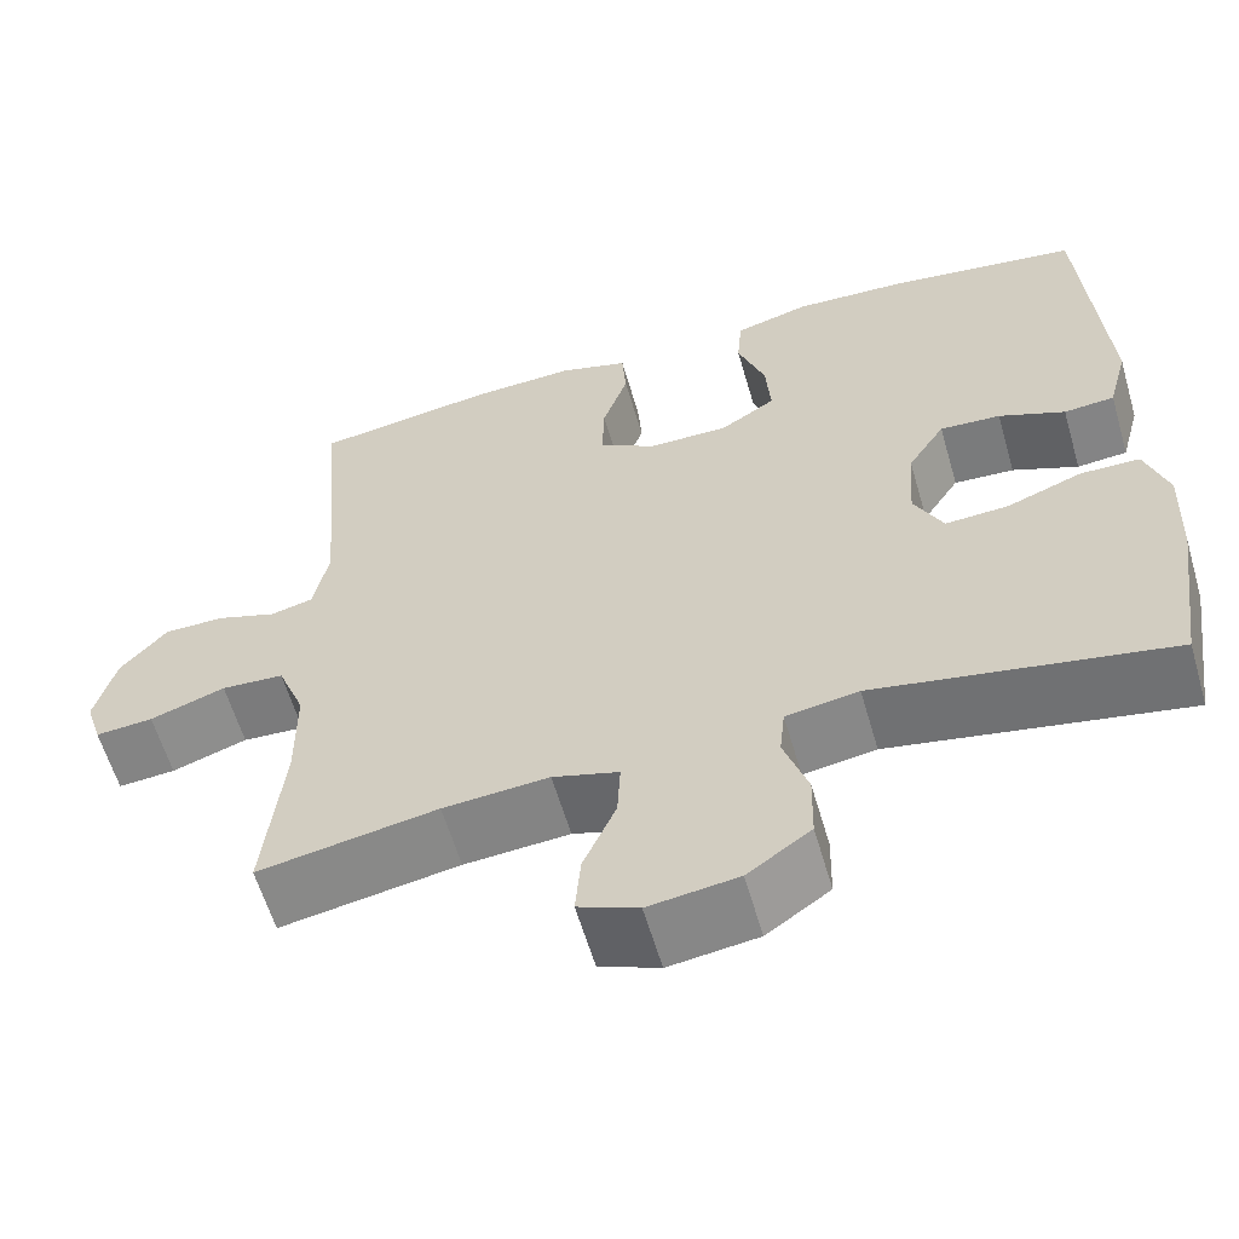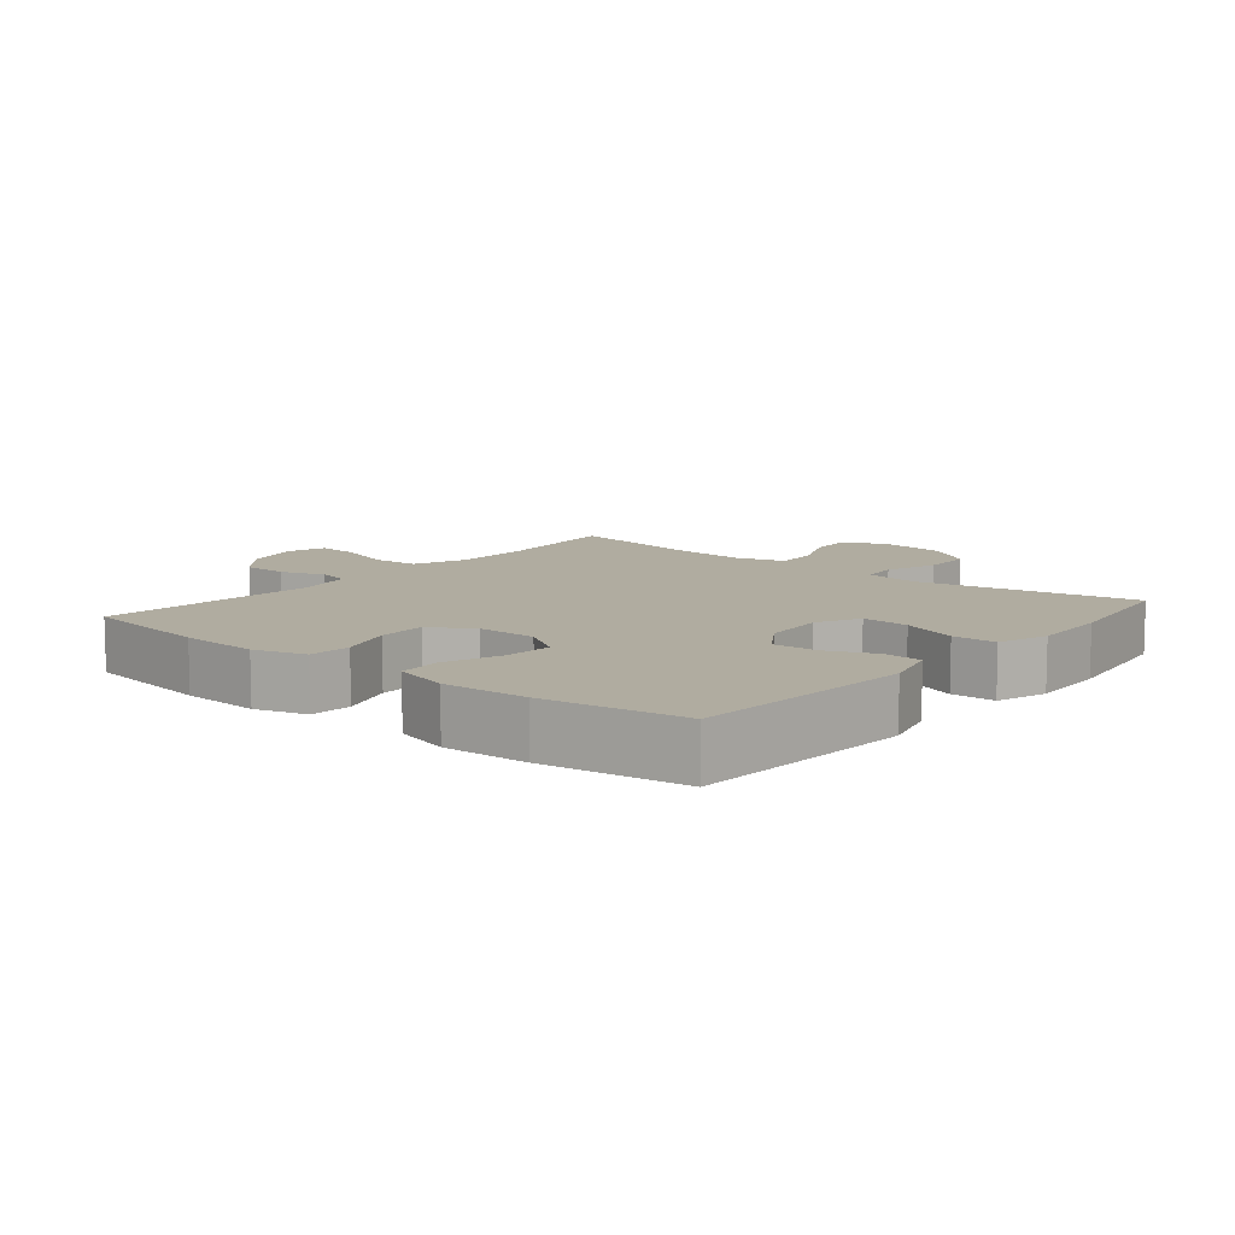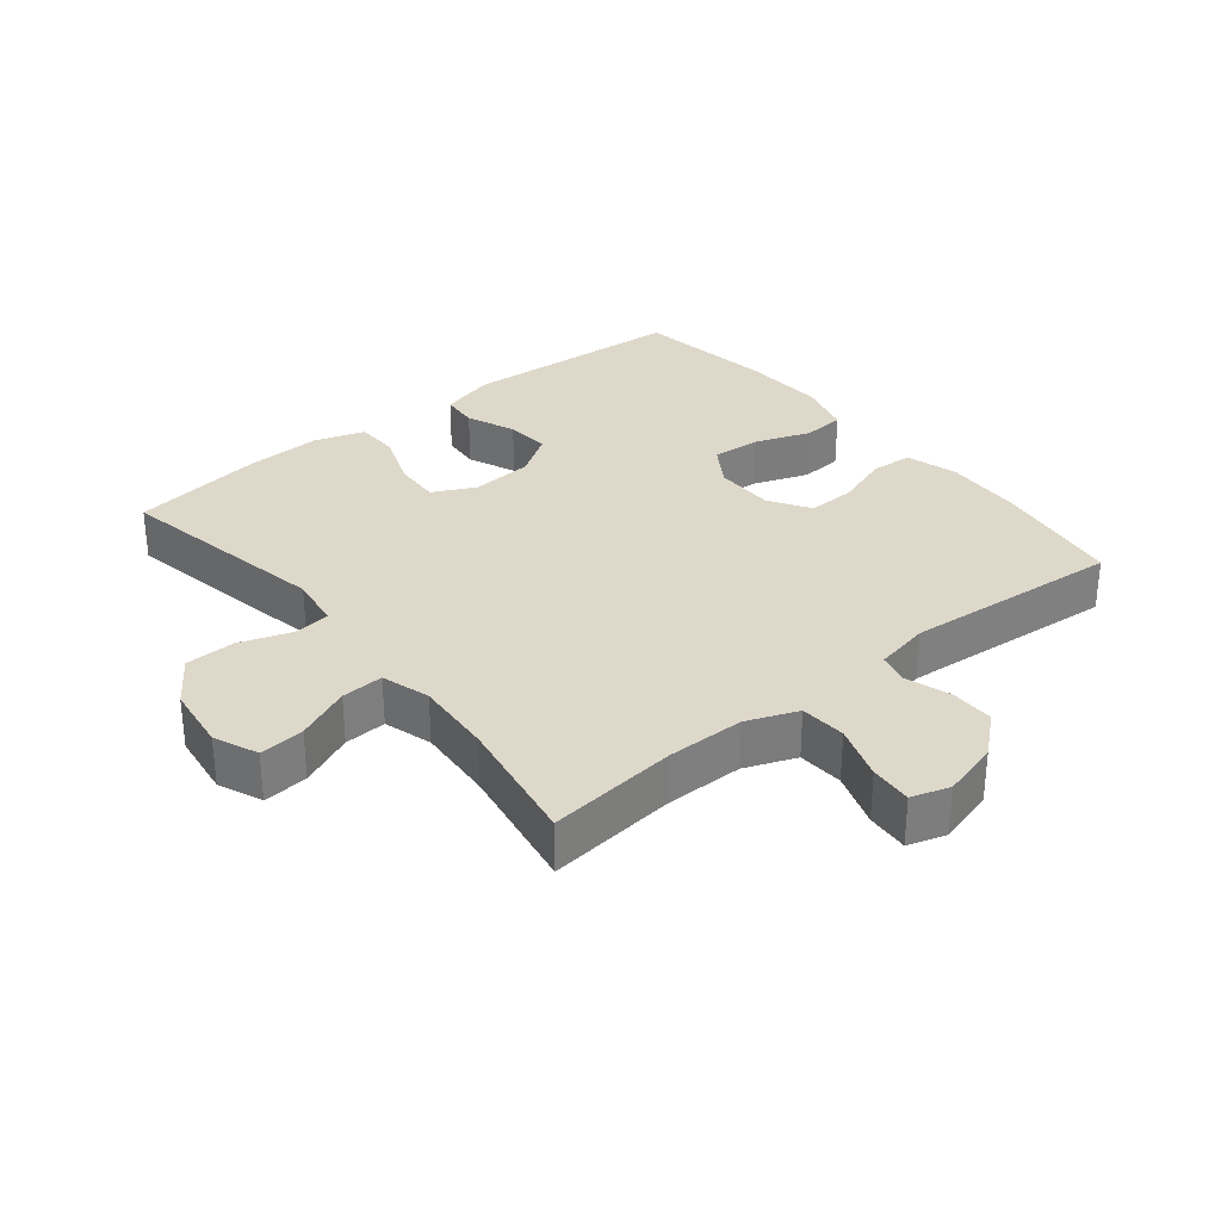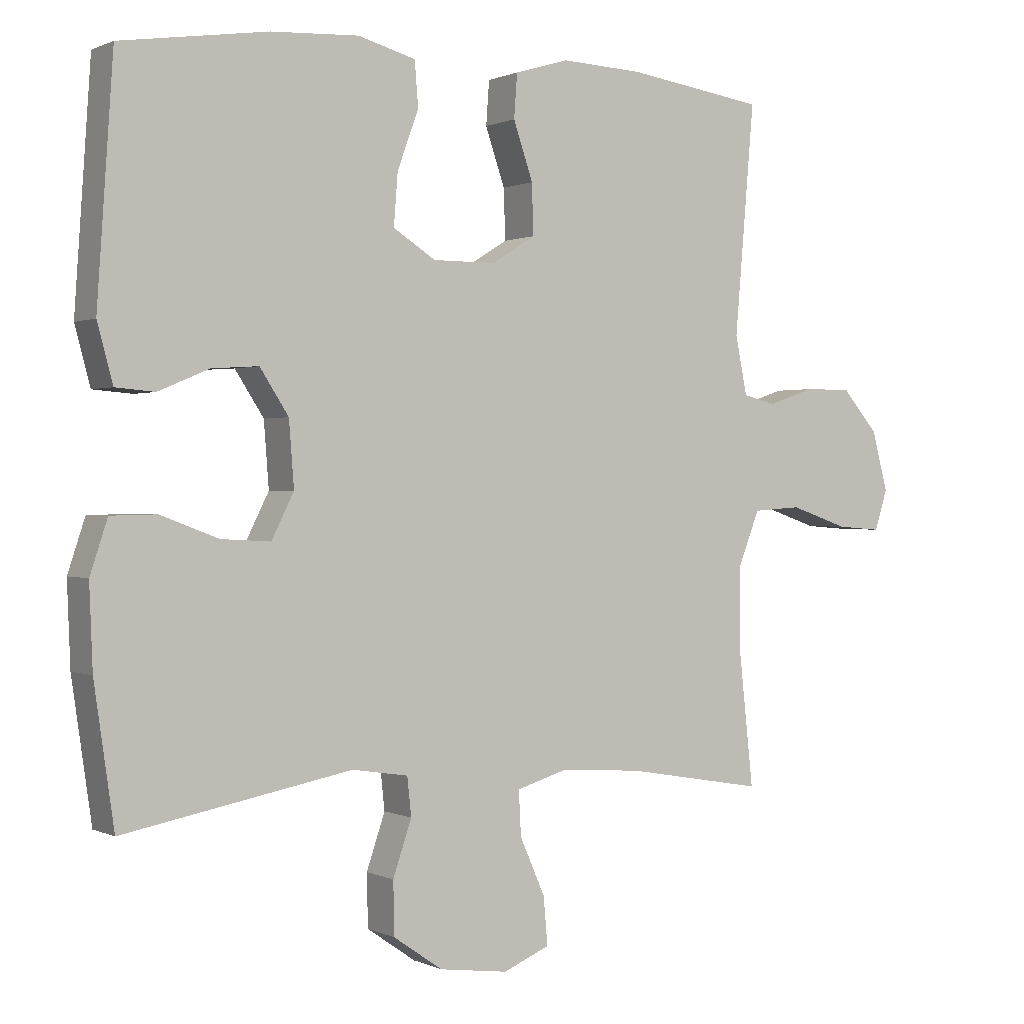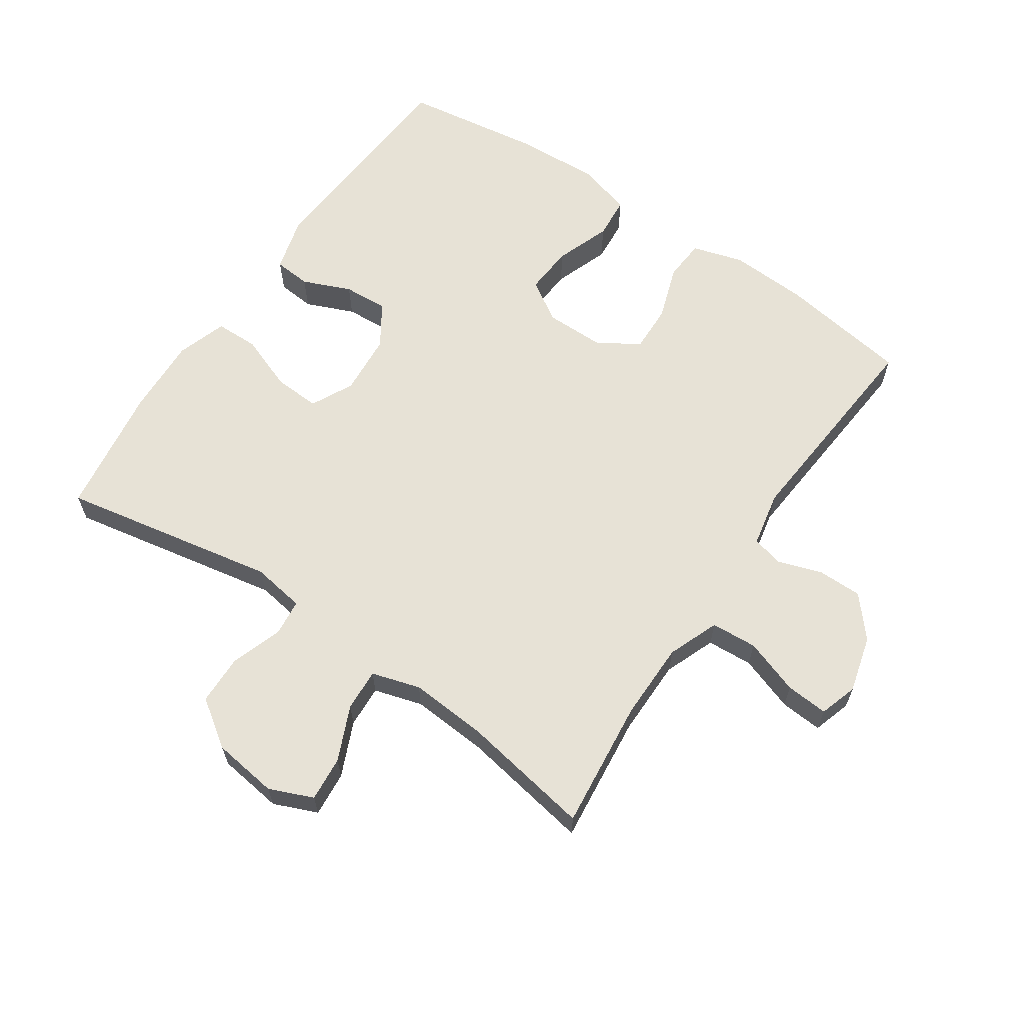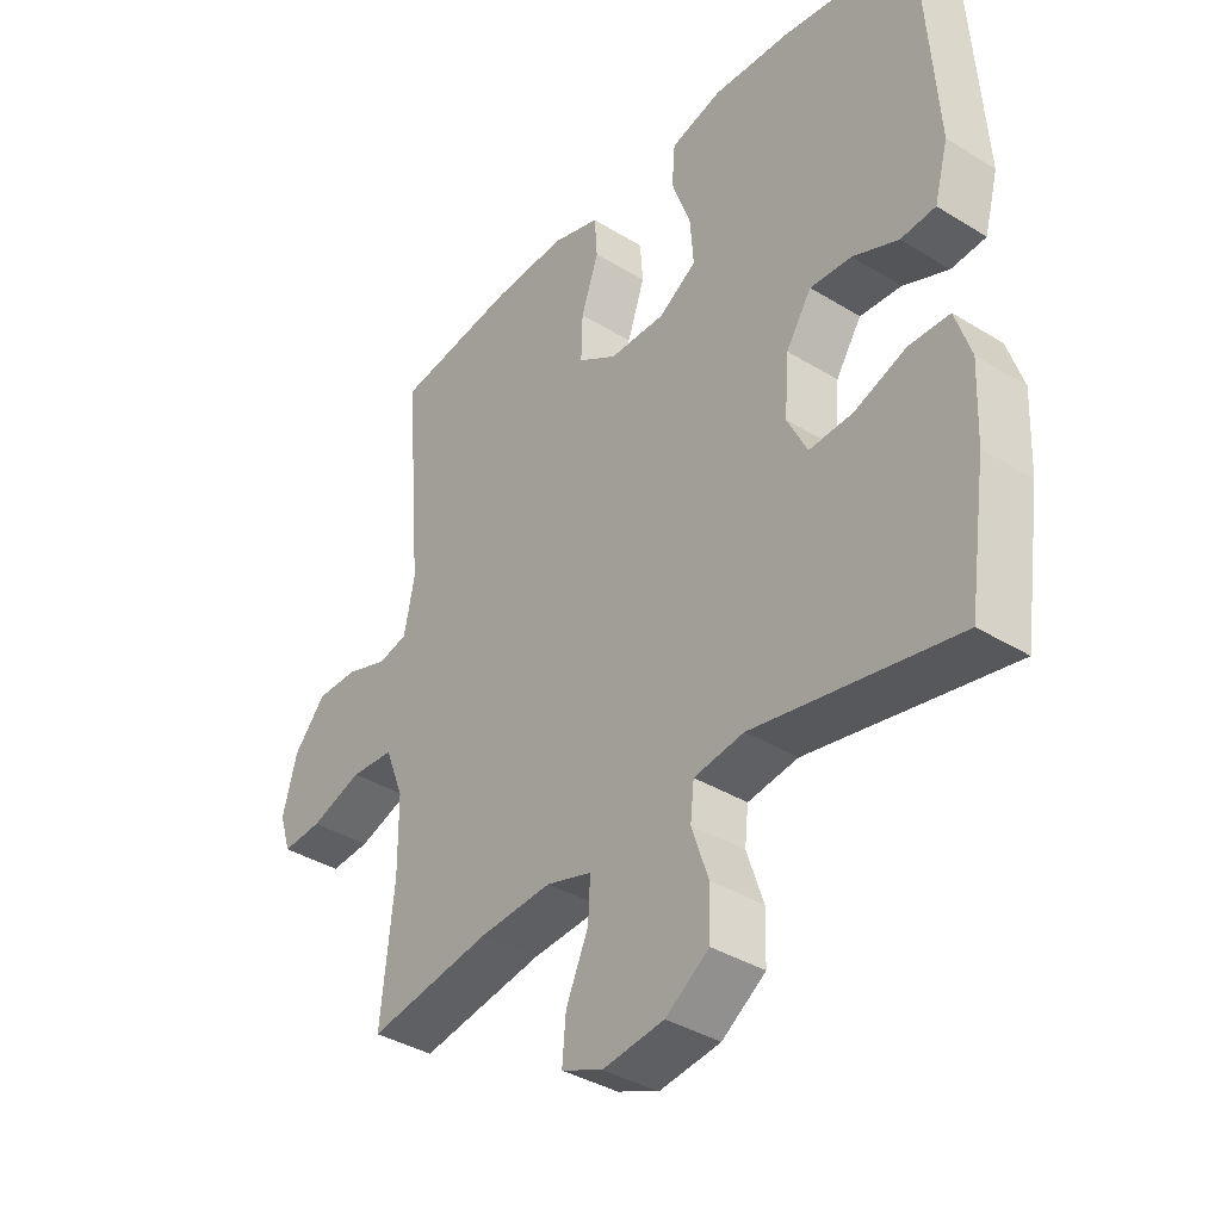
<metadata>
{"format":"obj","ext":"obj","renderer":"f3d","projection":"perspective","resolution":1024,"background":"white","views":[{"elev":-59.9,"azim":16.2,"up":"+Z"},{"elev":9.9,"azim":39.7,"up":"+Y"},{"elev":31.6,"azim":-129.0,"up":"+Y"},{"elev":0.6,"azim":148.4,"up":"+Z"},{"elev":63.6,"azim":-145.8,"up":"+Y"},{"elev":-37.5,"azim":51.7,"up":"+Z"}]}
</metadata>
<code>
o path7356
v -0.4408 0.0375 0.1855
v -0.4583 0.0375 0.09871
v -0.5077 0.0375 0.08683
v -0.5764 0.0375 0.1101
v -0.6463 0.0375 0.1102
v -0.6999 0.0375 0.04777
v -0.7237 0.0375 -0.0409
v -0.7048 0.0375 -0.1008
v -0.6384 0.0375 -0.09577
v -0.5517 0.0375 -0.06605
v -0.4796 0.0375 -0.07075
v -0.4482 0.0375 -0.1506
v -0.4476 0.0375 -0.2726
v -0.4695 0.0375 -0.4764
v -0.2639 0.0375 -0.441
v -0.1424 0.0375 -0.4323
v -0.06655 0.0375 -0.4551
v -0.06998 0.0375 -0.5214
v -0.1073 0.0375 -0.6066
v -0.1135 0.0375 -0.6773
v -0.04467 0.0375 -0.7062
v 0.05763 0.0375 -0.6926
v 0.1305 0.0375 -0.642
v 0.1322 0.0375 -0.5638
v 0.1045 0.0375 -0.4822
v 0.1106 0.0375 -0.4253
v 0.194 0.0375 -0.4123
v 0.5324 0.0375 -0.4764
v 0.5619 0.0375 -0.2718
v 0.5667 0.0375 -0.1499
v 0.5409 0.0375 -0.07172
v 0.4729 0.0375 -0.07044
v 0.3864 0.0375 -0.1029
v 0.3136 0.0375 -0.1069
v 0.2804 0.0375 -0.04062
v 0.2878 0.0375 0.05574
v 0.3305 0.0375 0.1215
v 0.3999 0.0375 0.1169
v 0.4755 0.0375 0.08507
v 0.5334 0.0375 0.0899
v 0.5565 0.0375 0.1755
v 0.5324 0.0375 0.5253
v 0.3146 0.0375 0.5577
v 0.1841 0.0375 0.5646
v 0.09857 0.0375 0.5409
v 0.09327 0.0375 0.4748
v 0.1249 0.0375 0.3883
v 0.1307 0.0375 0.3122
v 0.06779 0.0375 0.272
v -0.02535 0.0375 0.2722
v -0.09016 0.0375 0.3124
v -0.08789 0.0375 0.3873
v -0.05896 0.0375 0.472
v -0.0636 0.0375 0.5371
v -0.1434 0.0375 0.5611
v -0.2655 0.0375 0.5554
v -0.4695 0.0375 0.5253
v -0.4408 -0.0375 0.1855
v -0.4583 -0.0375 0.09871
v -0.5077 -0.0375 0.08683
v -0.5764 -0.0375 0.1101
v -0.6463 -0.0375 0.1102
v -0.6999 -0.0375 0.04777
v -0.7237 -0.0375 -0.0409
v -0.7048 -0.0375 -0.1008
v -0.6384 -0.0375 -0.09577
v -0.5517 -0.0375 -0.06605
v -0.4796 -0.0375 -0.07075
v -0.4482 -0.0375 -0.1506
v -0.4476 -0.0375 -0.2726
v -0.4695 -0.0375 -0.4764
v -0.2639 -0.0375 -0.441
v -0.1424 -0.0375 -0.4323
v -0.06655 -0.0375 -0.4551
v -0.06998 -0.0375 -0.5214
v -0.1073 -0.0375 -0.6066
v -0.1135 -0.0375 -0.6773
v -0.04467 -0.0375 -0.7062
v 0.05763 -0.0375 -0.6926
v 0.1305 -0.0375 -0.642
v 0.1322 -0.0375 -0.5638
v 0.1045 -0.0375 -0.4822
v 0.1106 -0.0375 -0.4253
v 0.194 -0.0375 -0.4123
v 0.5324 -0.0375 -0.4764
v 0.5619 -0.0375 -0.2718
v 0.5667 -0.0375 -0.1499
v 0.5409 -0.0375 -0.07172
v 0.4729 -0.0375 -0.07044
v 0.3864 -0.0375 -0.1029
v 0.3136 -0.0375 -0.1069
v 0.2804 -0.0375 -0.04062
v 0.2878 -0.0375 0.05574
v 0.3305 -0.0375 0.1215
v 0.3999 -0.0375 0.1169
v 0.4755 -0.0375 0.08507
v 0.5334 -0.0375 0.0899
v 0.5565 -0.0375 0.1755
v 0.5324 -0.0375 0.5253
v 0.3146 -0.0375 0.5577
v 0.1841 -0.0375 0.5646
v 0.09857 -0.0375 0.5409
v 0.09327 -0.0375 0.4748
v 0.1249 -0.0375 0.3883
v 0.1307 -0.0375 0.3122
v 0.06779 -0.0375 0.272
v -0.02535 -0.0375 0.2722
v -0.09016 -0.0375 0.3124
v -0.08789 -0.0375 0.3873
v -0.05896 -0.0375 0.472
v -0.0636 -0.0375 0.5371
v -0.1434 -0.0375 0.5611
v -0.2655 -0.0375 0.5554
v -0.4695 -0.0375 0.5253
v -0.1135 0.0375 -0.6773
v -0.1135 0.0375 -0.6773
v -0.04467 0.0375 -0.7062
v 0.05763 0.0375 -0.6926
v 0.1305 0.0375 -0.642
v -0.1073 0.0375 -0.6066
v 0.1322 0.0375 -0.5638
v -0.06998 0.0375 -0.5214
v 0.1045 0.0375 -0.4822
v -0.06655 0.0375 -0.4551
v -0.06655 0.0375 -0.4551
v 0.1106 0.0375 -0.4253
v 0.1106 0.0375 -0.4253
v -0.4695 0.0375 -0.4764
v -0.4695 0.0375 -0.4764
v -0.2639 0.0375 -0.441
v -0.1424 0.0375 -0.4323
v 0.194 0.0375 -0.4123
v 0.5324 0.0375 -0.4764
v 0.5324 0.0375 -0.4764
v -0.4476 0.0375 -0.2726
v 0.5619 0.0375 -0.2718
v -0.4482 0.0375 -0.1506
v 0.5667 0.0375 -0.1499
v -0.4796 0.0375 -0.07075
v -0.4796 0.0375 -0.07075
v 0.3864 0.0375 -0.1029
v 0.3136 0.0375 -0.1069
v 0.3136 0.0375 -0.1069
v 0.5409 0.0375 -0.07172
v 0.5409 0.0375 -0.07172
v 0.2804 0.0375 -0.04062
v 0.4729 0.0375 -0.07044
v -0.7237 0.0375 -0.0409
v -0.7048 0.0375 -0.1008
v -0.7048 0.0375 -0.1008
v -0.6384 0.0375 -0.09577
v -0.5517 0.0375 -0.06605
v -0.6999 0.0375 0.04777
v 0.2878 0.0375 0.05574
v -0.6463 0.0375 0.1102
v 0.3305 0.0375 0.1215
v 0.3305 0.0375 0.1215
v 0.3999 0.0375 0.1169
v 0.4755 0.0375 0.08507
v 0.5334 0.0375 0.0899
v 0.5334 0.0375 0.0899
v -0.5764 0.0375 0.1101
v -0.5077 0.0375 0.08683
v -0.4583 0.0375 0.09871
v -0.4583 0.0375 0.09871
v 0.5565 0.0375 0.1755
v -0.4408 0.0375 0.1855
v 0.06779 0.0375 0.272
v -0.02535 0.0375 0.2722
v 0.1307 0.0375 0.3122
v 0.1307 0.0375 0.3122
v -0.09016 0.0375 0.3124
v 0.1249 0.0375 0.3883
v -0.08789 0.0375 0.3873
v -0.05896 0.0375 0.472
v 0.09327 0.0375 0.4748
v -0.0636 0.0375 0.5371
v -0.0636 0.0375 0.5371
v 0.09857 0.0375 0.5409
v 0.09857 0.0375 0.5409
v 0.5324 0.0375 0.5253
v 0.5324 0.0375 0.5253
v -0.4695 0.0375 0.5253
v -0.4695 0.0375 0.5253
v -0.1434 0.0375 0.5611
v -0.2655 0.0375 0.5554
v 0.3146 0.0375 0.5577
v 0.1841 0.0375 0.5646
v -0.1135 -0.0375 -0.6773
v -0.1135 -0.0375 -0.6773
v -0.04467 -0.0375 -0.7062
v 0.05763 -0.0375 -0.6926
v 0.1305 -0.0375 -0.642
v -0.1073 -0.0375 -0.6066
v 0.1322 -0.0375 -0.5638
v -0.06998 -0.0375 -0.5214
v 0.1045 -0.0375 -0.4822
v -0.06655 -0.0375 -0.4551
v -0.06655 -0.0375 -0.4551
v 0.1106 -0.0375 -0.4253
v 0.1106 -0.0375 -0.4253
v -0.4695 -0.0375 -0.4764
v -0.4695 -0.0375 -0.4764
v -0.2639 -0.0375 -0.441
v -0.1424 -0.0375 -0.4323
v 0.194 -0.0375 -0.4123
v 0.5324 -0.0375 -0.4764
v 0.5324 -0.0375 -0.4764
v -0.4476 -0.0375 -0.2726
v 0.5619 -0.0375 -0.2718
v -0.4482 -0.0375 -0.1506
v 0.5667 -0.0375 -0.1499
v -0.4796 -0.0375 -0.07075
v -0.4796 -0.0375 -0.07075
v 0.3864 -0.0375 -0.1029
v 0.3136 -0.0375 -0.1069
v 0.3136 -0.0375 -0.1069
v 0.5409 -0.0375 -0.07172
v 0.5409 -0.0375 -0.07172
v 0.2804 -0.0375 -0.04062
v 0.4729 -0.0375 -0.07044
v -0.7237 -0.0375 -0.0409
v -0.7048 -0.0375 -0.1008
v -0.7048 -0.0375 -0.1008
v -0.6384 -0.0375 -0.09577
v -0.5517 -0.0375 -0.06605
v -0.6999 -0.0375 0.04777
v 0.2878 -0.0375 0.05574
v -0.6463 -0.0375 0.1102
v 0.3305 -0.0375 0.1215
v 0.3305 -0.0375 0.1215
v 0.3999 -0.0375 0.1169
v 0.4755 -0.0375 0.08507
v 0.5334 -0.0375 0.0899
v 0.5334 -0.0375 0.0899
v -0.5764 -0.0375 0.1101
v -0.5077 -0.0375 0.08683
v -0.4583 -0.0375 0.09871
v -0.4583 -0.0375 0.09871
v 0.5565 -0.0375 0.1755
v -0.4408 -0.0375 0.1855
v 0.06779 -0.0375 0.272
v -0.02535 -0.0375 0.2722
v 0.1307 -0.0375 0.3122
v 0.1307 -0.0375 0.3122
v -0.09016 -0.0375 0.3124
v 0.1249 -0.0375 0.3883
v -0.08789 -0.0375 0.3873
v -0.05896 -0.0375 0.472
v 0.09327 -0.0375 0.4748
v -0.0636 -0.0375 0.5371
v -0.0636 -0.0375 0.5371
v 0.09857 -0.0375 0.5409
v 0.09857 -0.0375 0.5409
v 0.5324 -0.0375 0.5253
v 0.5324 -0.0375 0.5253
v -0.4695 -0.0375 0.5253
v -0.4695 -0.0375 0.5253
v -0.1434 -0.0375 0.5611
v -0.2655 -0.0375 0.5554
v 0.3146 -0.0375 0.5577
v 0.1841 -0.0375 0.5646
f 204 209 202
f 243 238 211
f 259 249 251
f 240 255 232
f 248 249 259
f 226 236 227
f 261 232 255
f 191 194 189
f 236 226 237
f 210 215 206
f 262 247 261
f 195 192 193
f 232 261 230
f 260 248 259
f 210 206 207
f 246 248 260
f 218 221 212
f 194 192 196
f 200 198 197
f 220 200 216
f 247 262 250
f 247 244 261
f 227 236 229
f 215 216 206
f 241 246 260
f 206 216 200
f 220 243 205
f 211 209 204
f 233 240 232
f 230 244 228
f 241 260 257
f 205 211 204
f 243 211 205
f 205 198 200
f 225 227 222
f 197 198 196
f 261 244 230
f 228 242 220
f 211 238 213
f 238 246 241
f 197 196 195
f 253 250 262
f 225 222 223
f 226 227 225
f 213 237 226
f 220 242 243
f 195 196 192
f 242 228 244
f 220 205 200
f 238 237 213
f 212 215 210
f 215 212 221
f 246 238 243
f 192 194 191
f 234 240 233
f 116 21 78 190
f 21 22 79 78
f 22 23 80 79
f 19 20 77 76
f 23 24 81 80
f 18 19 76 75
f 24 25 82 81
f 125 18 75 199
f 25 127 201 82
f 129 15 72 203
f 16 17 74 73
f 15 16 73 72
f 27 134 208 84
f 26 27 84 83
f 13 14 71 70
f 28 29 86 85
f 12 13 70 69
f 29 30 87 86
f 140 12 69 214
f 33 143 217 90
f 30 145 219 87
f 34 35 92 91
f 32 33 90 89
f 31 32 89 88
f 7 150 224 64
f 8 9 66 65
f 9 10 67 66
f 10 11 68 67
f 6 7 64 63
f 35 36 93 92
f 5 6 63 62
f 36 157 231 93
f 38 39 96 95
f 39 161 235 96
f 4 5 62 61
f 3 4 61 60
f 165 3 60 239
f 40 41 98 97
f 1 2 59 58
f 37 38 95 94
f 49 50 107 106
f 171 49 106 245
f 50 51 108 107
f 47 48 105 104
f 51 52 109 108
f 52 53 110 109
f 46 47 104 103
f 53 178 252 110
f 180 46 103 254
f 41 182 256 98
f 184 1 58 258
f 54 55 112 111
f 56 57 114 113
f 55 56 113 112
f 42 43 100 99
f 44 45 102 101
f 43 44 101 100
f 130 128 135
f 169 137 164
f 185 177 175
f 166 158 181
f 174 185 175
f 152 153 162
f 187 181 158
f 117 115 120
f 162 163 152
f 136 132 141
f 188 187 173
f 121 119 118
f 158 156 187
f 186 185 174
f 136 133 132
f 172 186 174
f 144 138 147
f 120 122 118
f 126 123 124
f 146 142 126
f 173 176 188
f 173 187 170
f 153 155 162
f 141 132 142
f 167 186 172
f 132 126 142
f 146 131 169
f 137 130 135
f 159 158 166
f 156 154 170
f 167 183 186
f 131 130 137
f 169 131 137
f 131 126 124
f 151 148 153
f 123 122 124
f 187 156 170
f 154 146 168
f 137 139 164
f 164 167 172
f 123 121 122
f 179 188 176
f 151 149 148
f 152 151 153
f 139 152 163
f 146 169 168
f 121 118 122
f 168 170 154
f 146 126 131
f 164 139 163
f 138 136 141
f 141 147 138
f 172 169 164
f 118 117 120
f 160 159 166

</code>
